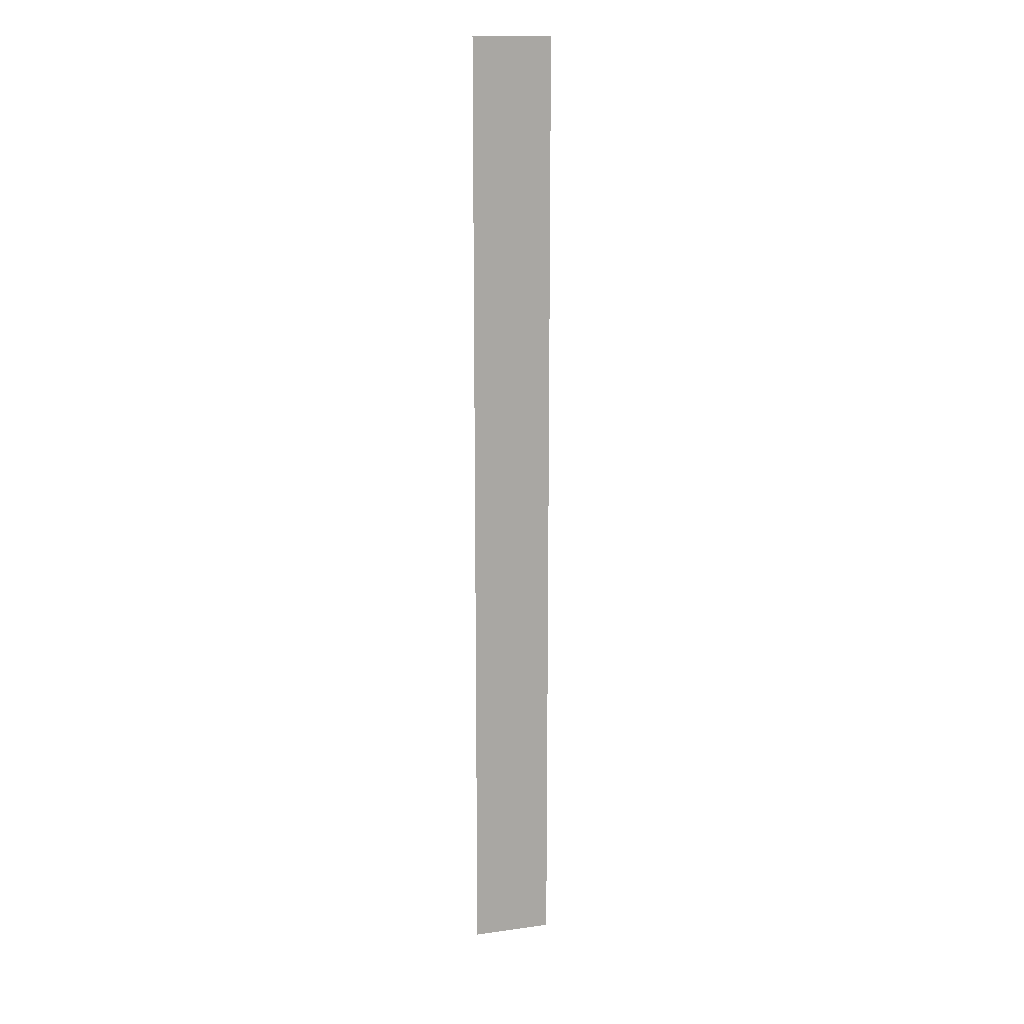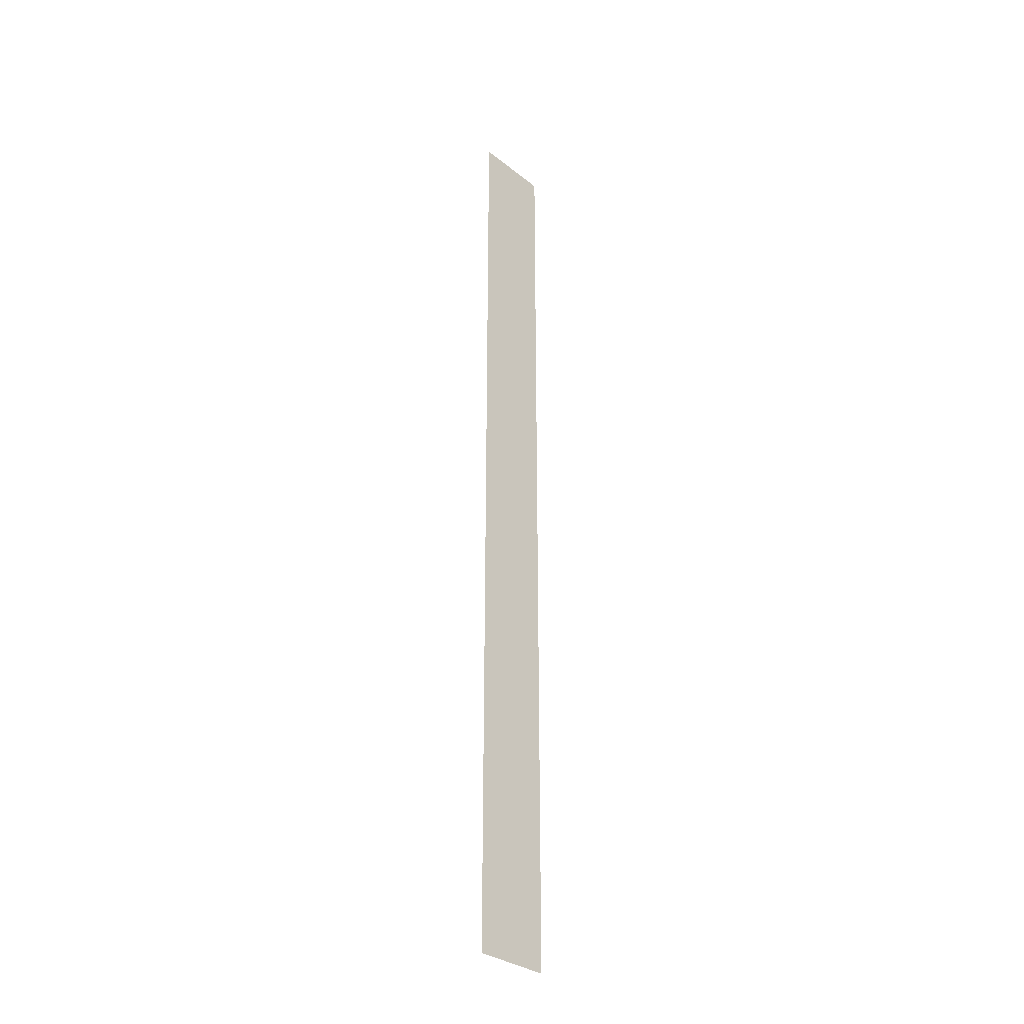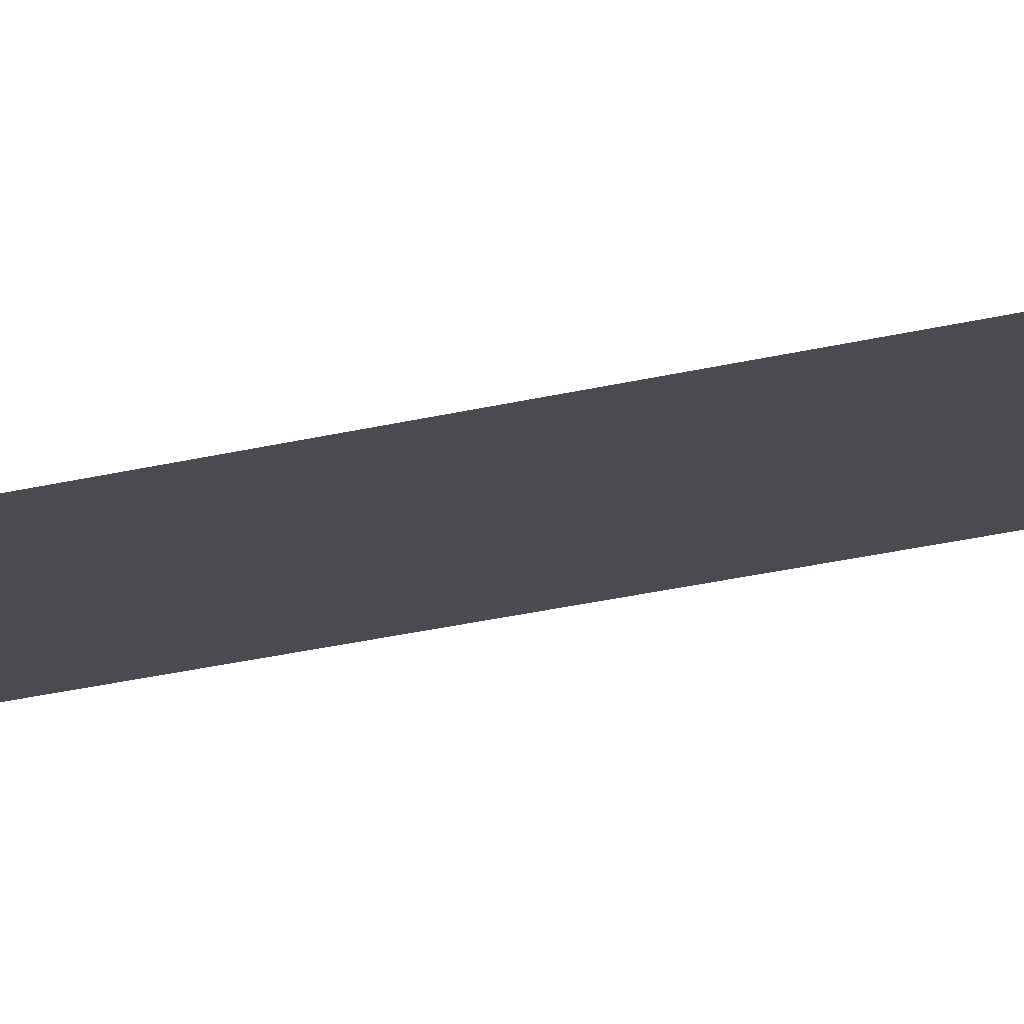
<metadata>
{"format":"obj","ext":"obj","renderer":"f3d","projection":"perspective","resolution":1024,"background":"white","views":[{"elev":14.6,"azim":-16.6,"up":"+Y"},{"elev":-32.0,"azim":132.3,"up":"+Y"},{"elev":-14.4,"azim":124.8,"up":"+Z"}]}
</metadata>
<code>
g pb_Mesh166726
v 0 -2 0
v -2 -2 0
v -2 0 0
v 0 0 0
v 0 -24 0
v -2 -24 0
g pb_Mesh166726_0
f 3 2 1
f 3 1 4
f 6 5 1
f 6 1 2

</code>
